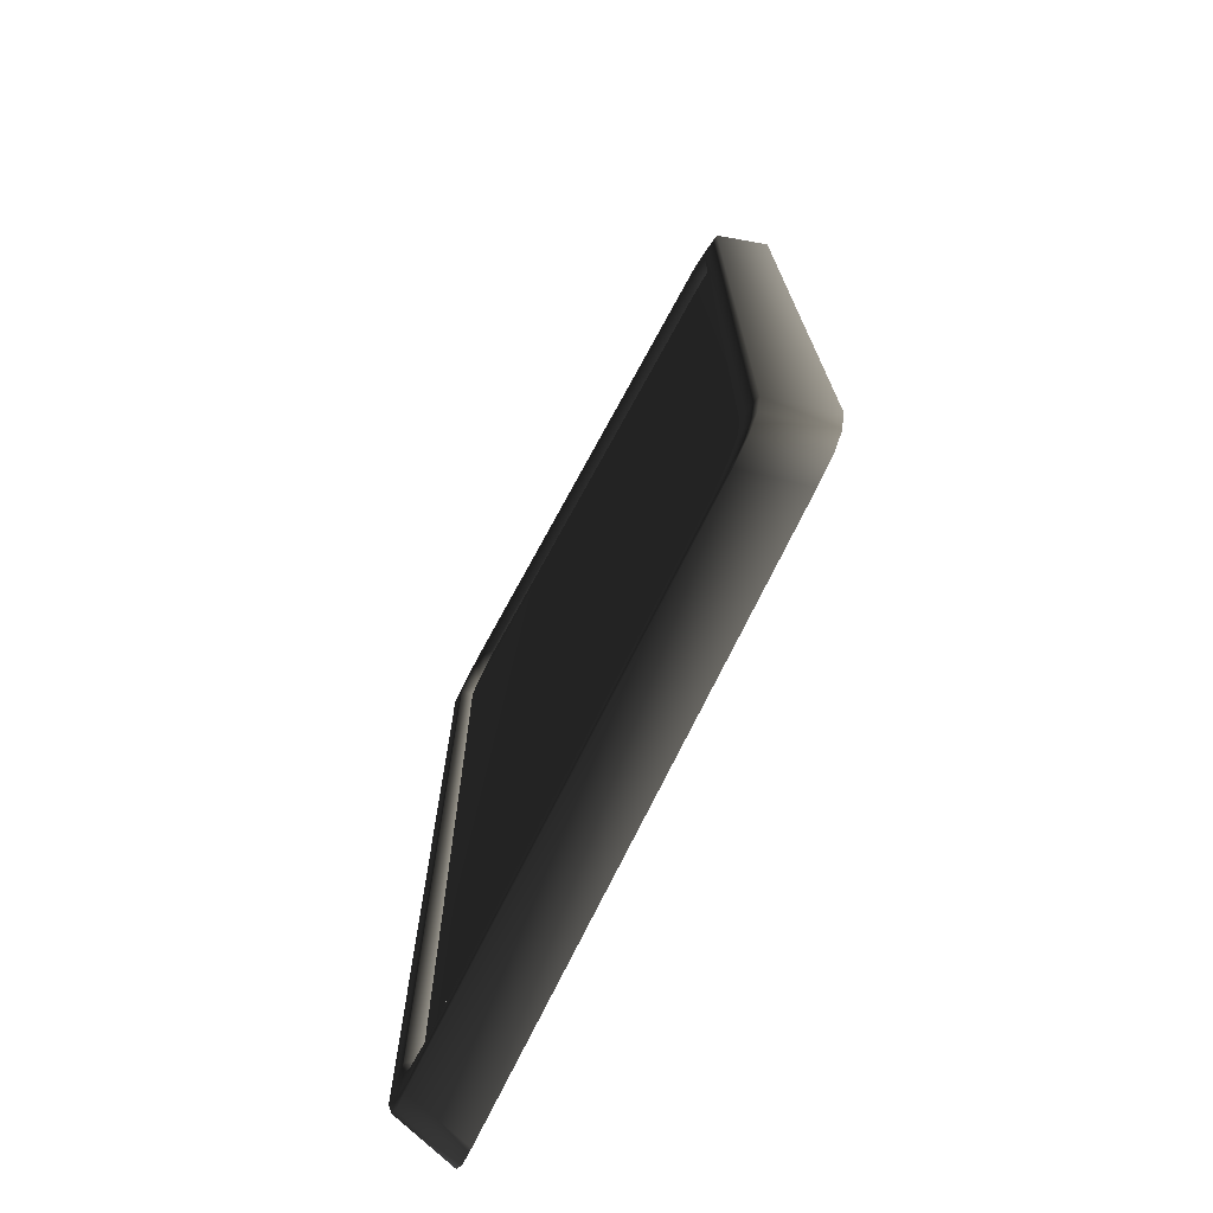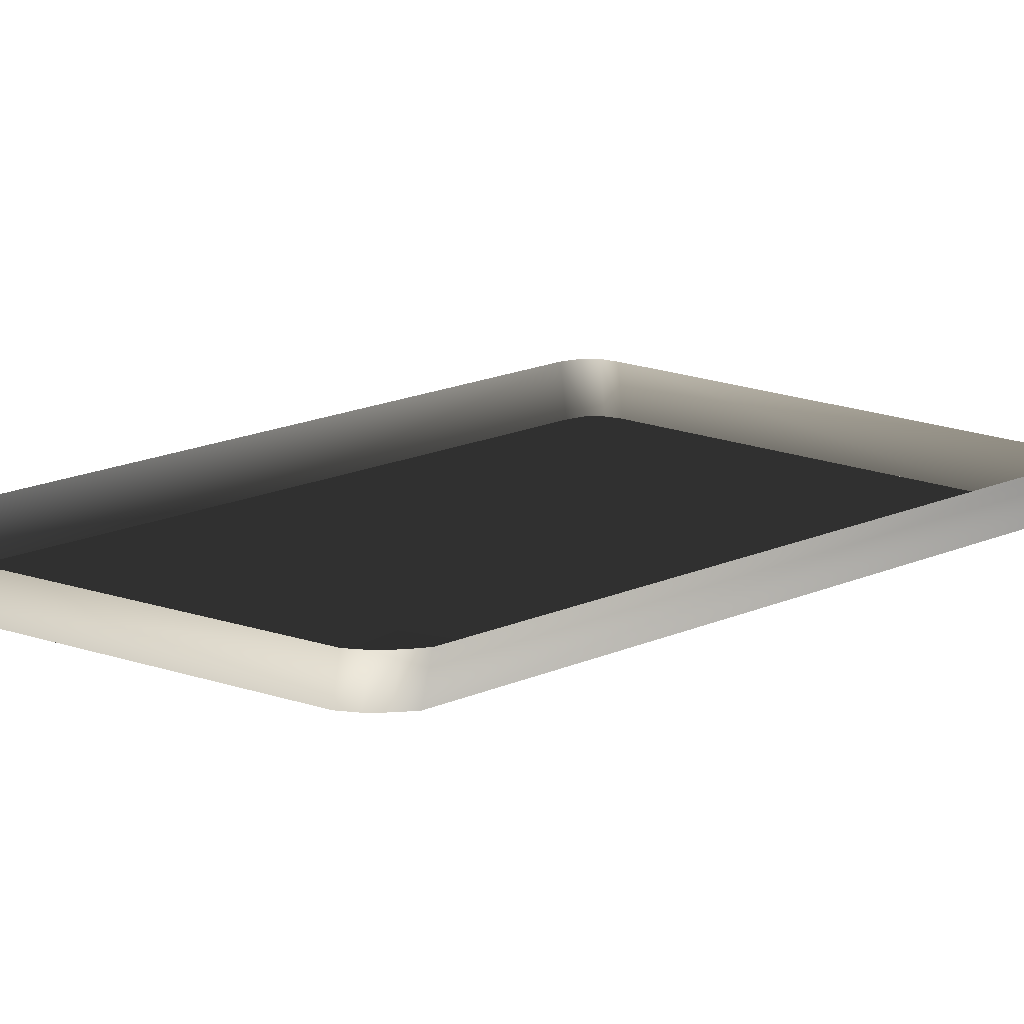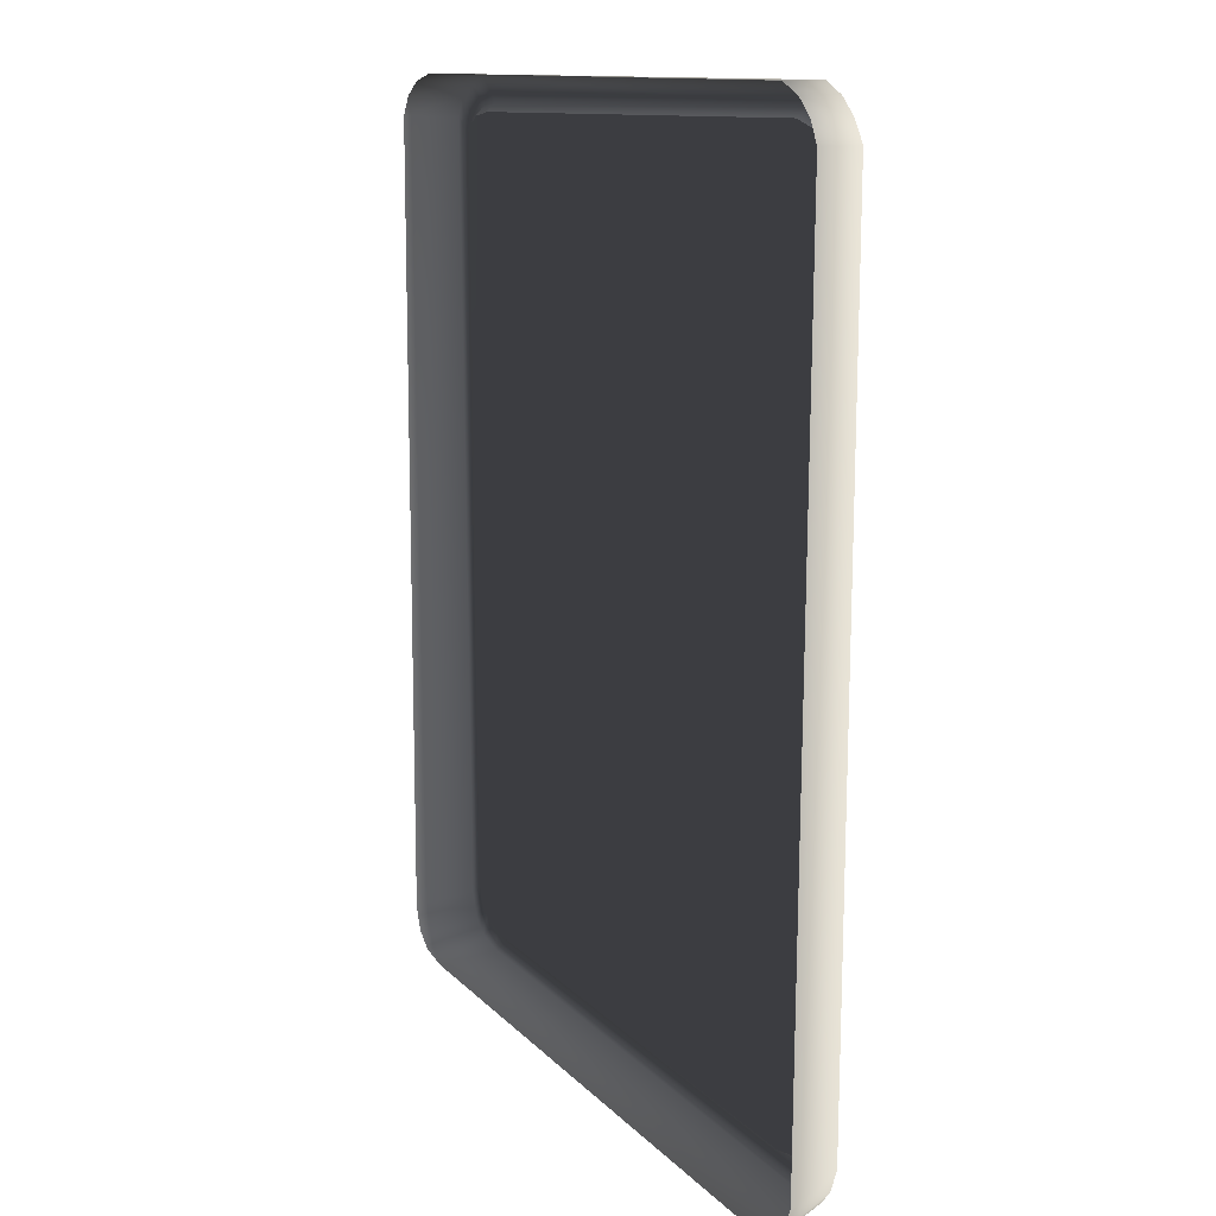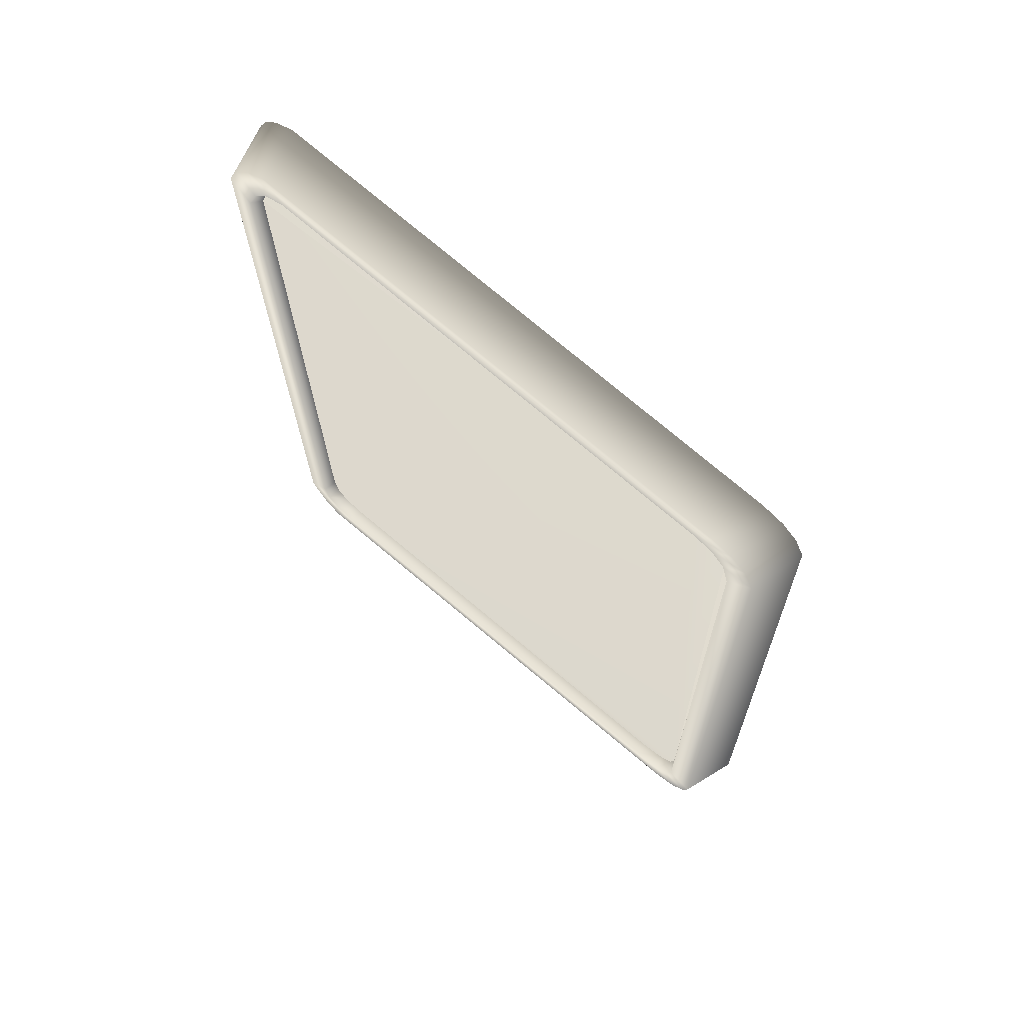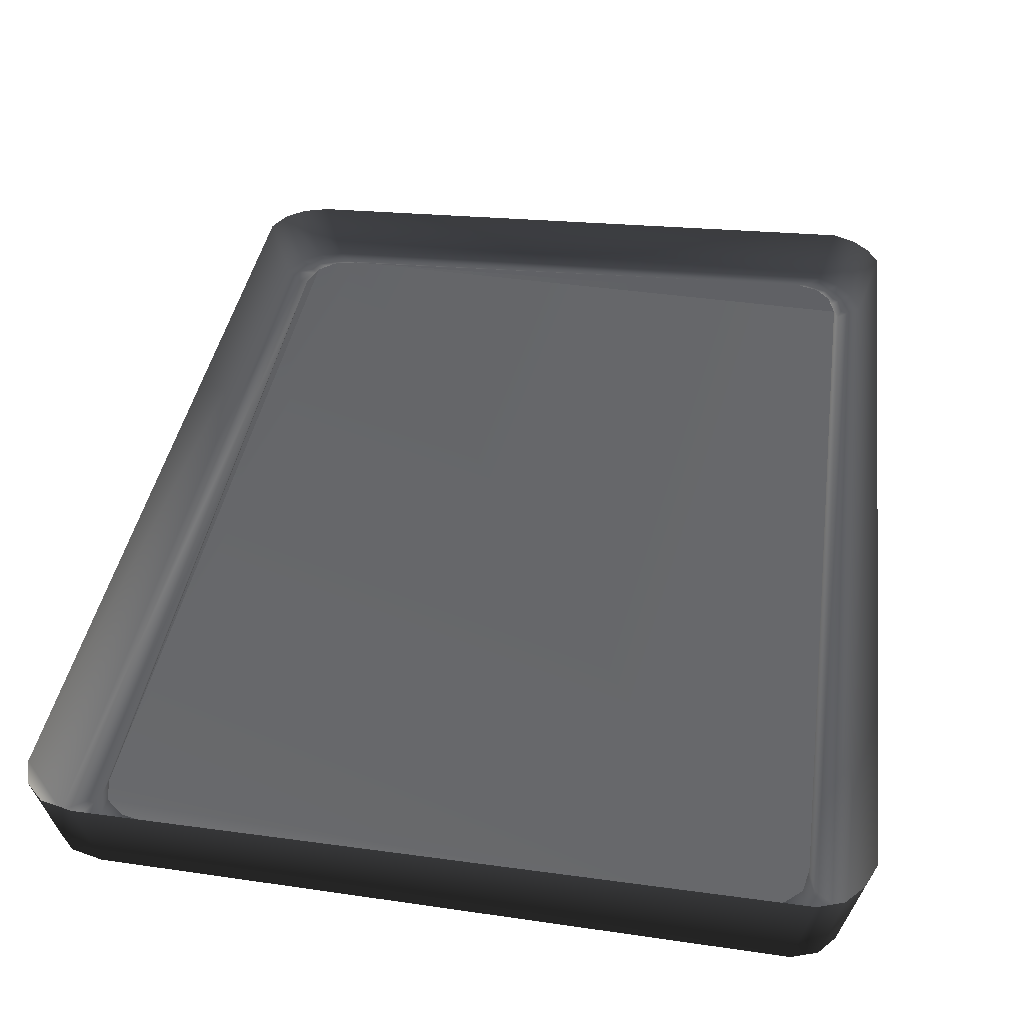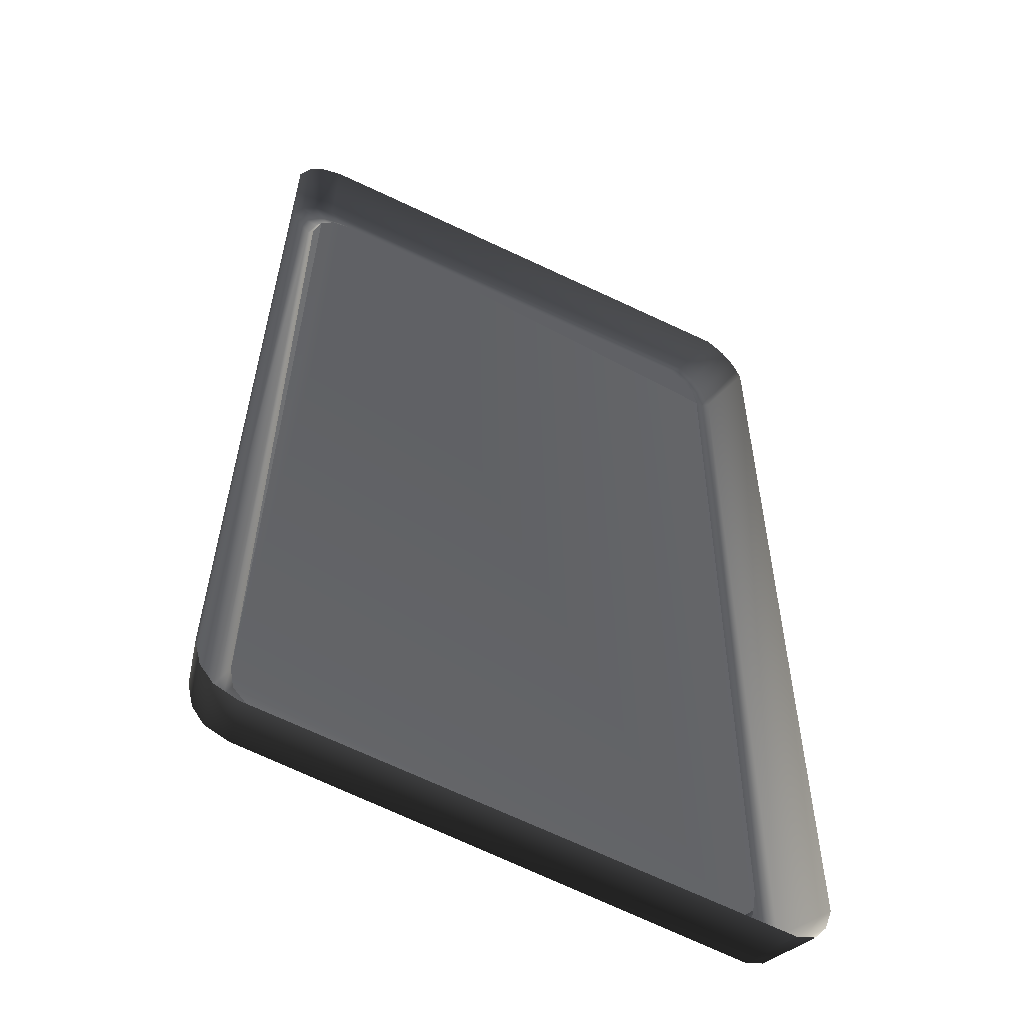
<metadata>
{"format":"obj","ext":"obj","renderer":"f3d","projection":"perspective","resolution":1024,"background":"white","views":[{"elev":-71.5,"azim":63.4,"up":"+Z"},{"elev":14.5,"azim":42.2,"up":"+Y"},{"elev":16.7,"azim":-123.0,"up":"+Z"},{"elev":72.3,"azim":40.9,"up":"+Z"},{"elev":36.6,"azim":-172.8,"up":"+Y"},{"elev":-51.2,"azim":151.3,"up":"+Z"}]}
</metadata>
<code>
v -0.504 -0.003742 0.7808
v -0.4972 0.0002337 -0.8269
v -0.5054 0.0002346 -0.783
v -0.4714 0.000103 -0.8535
v -0.428 -5.054e-05 -0.8619
v 0.4528 0.02487 0.8006
v 0.5679 -0.0002108 -0.7213
v 0.5591 -9.537e-07 -0.7644
v 0.5293 0.0003071 -0.7941
v 0.4784 0.0008144 -0.81
v 0.493 0.02551 0.7901
v 0.5204 0.02452 0.7649
v -0.4921 -0.001105 0.8227
v -0.504 -0.003742 0.7808
v -0.4669 0.00149 0.8499
v 0.4528 0.02487 0.8006
v -0.426 0.003344 0.862
v 0.5679 -0.0002108 -0.7213
v 0.5204 0.02452 0.7649
v 0.5361 0.02081 0.7248
v -0.5054 0.0002346 -0.783
v -0.5122 -0.02537 0.7959
v -0.504 -0.003742 0.7808
v -0.5151 -0.02487 -0.7982
v -0.4981 -0.0218 0.837
v -0.4921 -0.001105 0.8227
v -0.4972 0.0002337 -0.8269
v -0.5066 -0.02519 -0.843
v -0.4714 0.000103 -0.8535
v -0.473 -0.01871 0.865
v -0.4669 0.00149 0.8499
v -0.426 0.003344 0.862
v 0.4577 0.005837 0.8168
v 0.4528 0.02487 0.8006
v -0.4336 -0.01647 0.8794
v 0.4984 0.006623 0.8061
v 0.493 0.02551 0.7901
v -0.4669 0.00149 0.8499
v -0.473 -0.01871 0.865
v 0.5261 0.005844 0.7805
v 0.5204 0.02452 0.7649
v 0.4934 0.008084 0.8587
v -0.4728 -0.0143 0.9212
v 0.5341 0.01008 0.8434
v -0.5099 -0.01685 0.9014
v -0.4981 -0.0218 0.837
v -0.5362 -0.01984 0.8717
v -0.5122 -0.02537 0.7959
v -0.5544 -0.02354 0.8318
v -0.5151 -0.02487 -0.7982
v -0.5636 -0.02319 -0.8449
v -0.5066 -0.02519 -0.843
v -0.5479 -0.02209 -0.8933
v -0.4802 -0.02563 -0.871
v -0.4714 0.000103 -0.8535
v -0.428 -5.054e-05 -0.8619
v -0.436 -0.02578 -0.8799
v 0.4784 0.0008144 -0.81
v 0.4888 -0.02256 -0.8246
v 0.5293 0.0003071 -0.7941
v 0.5407 -0.02306 -0.8084
v 0.5591 -9.537e-07 -0.7644
v -0.4847 -0.02595 -0.9355
v 0.5439 -0.02275 -0.8693
v -0.524 -0.02346 -0.9242
v 0.5924 -0.02196 -0.8541
v 0.5689 -0.02303 -0.7783
v 0.6191 -0.02116 -0.8227
v 0.5793 -0.02342 -0.7337
v 0.6316 -0.02159 -0.7742
v 0.5421 0.002069 0.7396
v 0.585 0.008386 0.779
v 0.5644 0.01076 0.8171
v 0.5361 0.02081 0.7248
v 0.5793 -0.02342 -0.7337
v 0.5679 -0.0002108 -0.7213
v 0.5421 0.002069 0.7396
v 0.5689 -0.02303 -0.7783
v 0.5591 -9.537e-07 -0.7644
v 0.5407 -0.02306 -0.8084
v 0.5204 0.02452 0.7649
v 0.5261 0.005844 0.7805
v -0.5636 -0.02319 -0.8449
v -0.5807 0.08201 0.8392
v -0.5544 -0.02354 0.8318
v -0.598 0.09855 -0.8619
v -0.5624 0.08162 0.8783
v -0.5362 -0.01984 0.8717
v -0.5479 -0.02209 -0.8933
v -0.5799 0.09996 -0.9098
v -0.524 -0.02346 -0.9242
v -0.5538 0.09861 -0.9411
v -0.5349 0.08248 0.9071
v -0.5099 -0.01685 0.9014
v -0.4728 -0.0143 0.9212
v 0.5192 0.1047 0.8669
v 0.4934 0.008084 0.8587
v -0.4959 0.08401 0.9263
v 0.562 0.1068 0.8501
v 0.5341 0.01008 0.8434
v -0.5099 -0.01685 0.9014
v -0.5349 0.08248 0.9071
v 0.5927 0.1078 0.8223
v 0.5644 0.01076 0.8171
v 0.585 0.008386 0.779
v 0.6653 0.09046 -0.7898
v 0.6316 -0.02159 -0.7742
v 0.6133 0.1066 0.7838
v 0.6515 0.09102 -0.8393
v 0.6191 -0.02116 -0.8227
v 0.5644 0.01076 0.8171
v 0.5927 0.1078 0.8223
v 0.5439 -0.02275 -0.8693
v -0.514 0.09629 -0.9533
v -0.4847 -0.02595 -0.9355
v 0.5735 0.0891 -0.8865
v -0.5538 0.09861 -0.9411
v -0.524 -0.02346 -0.9242
v 0.5924 -0.02196 -0.8541
v 0.6233 0.09017 -0.8712
v 0.6191 -0.02116 -0.8227
v 0.6515 0.09102 -0.8393
g OpenSign_887_4
f 1 3 2
f 1 2 4
f 1 4 5
f 1 5 6
f 5 7 6
f 5 8 7
f 5 9 8
f 5 10 9
f 7 11 6
f 7 12 11
f 13 14 6
f 15 13 16
f 17 15 16
f 18 20 19
f 21 23 22
f 22 24 21
f 25 22 23
f 23 26 25
f 27 21 24
f 24 28 27
f 29 27 28
f 30 25 26
f 26 31 30
f 32 34 33
f 33 35 32
f 36 33 34
f 34 37 36
f 38 32 35
f 35 39 38
f 40 36 37
f 37 41 40
f 35 33 42
f 42 43 35
f 39 35 43
f 33 36 44
f 44 42 33
f 43 45 39
f 46 39 45
f 45 47 46
f 48 46 47
f 47 49 48
f 50 48 49
f 49 51 50
f 52 50 51
f 51 53 52
f 54 52 53
f 52 54 55
f 56 55 54
f 54 57 56
f 58 56 57
f 57 59 58
f 60 58 59
f 59 61 60
f 62 60 61
f 59 57 63
f 63 64 59
f 61 59 64
f 57 54 65
f 65 63 57
f 53 65 54
f 64 66 61
f 67 61 66
f 66 68 67
f 69 67 68
f 68 70 69
f 71 69 70
f 70 72 71
f 40 71 72
f 72 73 40
f 36 40 73
f 73 44 36
f 74 76 75
f 75 77 74
f 78 75 76
f 76 79 78
f 80 78 79
f 81 74 77
f 77 82 81
f 83 85 84
f 84 86 83
f 87 84 85
f 85 88 87
f 89 83 86
f 86 90 89
f 91 89 90
f 90 92 91
f 93 87 88
f 88 94 93
f 95 97 96
f 96 98 95
f 99 96 97
f 97 100 99
f 101 95 98
f 98 102 101
f 103 99 100
f 100 104 103
f 105 107 106
f 106 108 105
f 109 106 107
f 107 110 109
f 111 105 108
f 108 112 111
f 113 115 114
f 114 116 113
f 117 114 115
f 115 118 117
f 119 113 116
f 116 120 119
f 121 119 120
f 120 122 121

</code>
